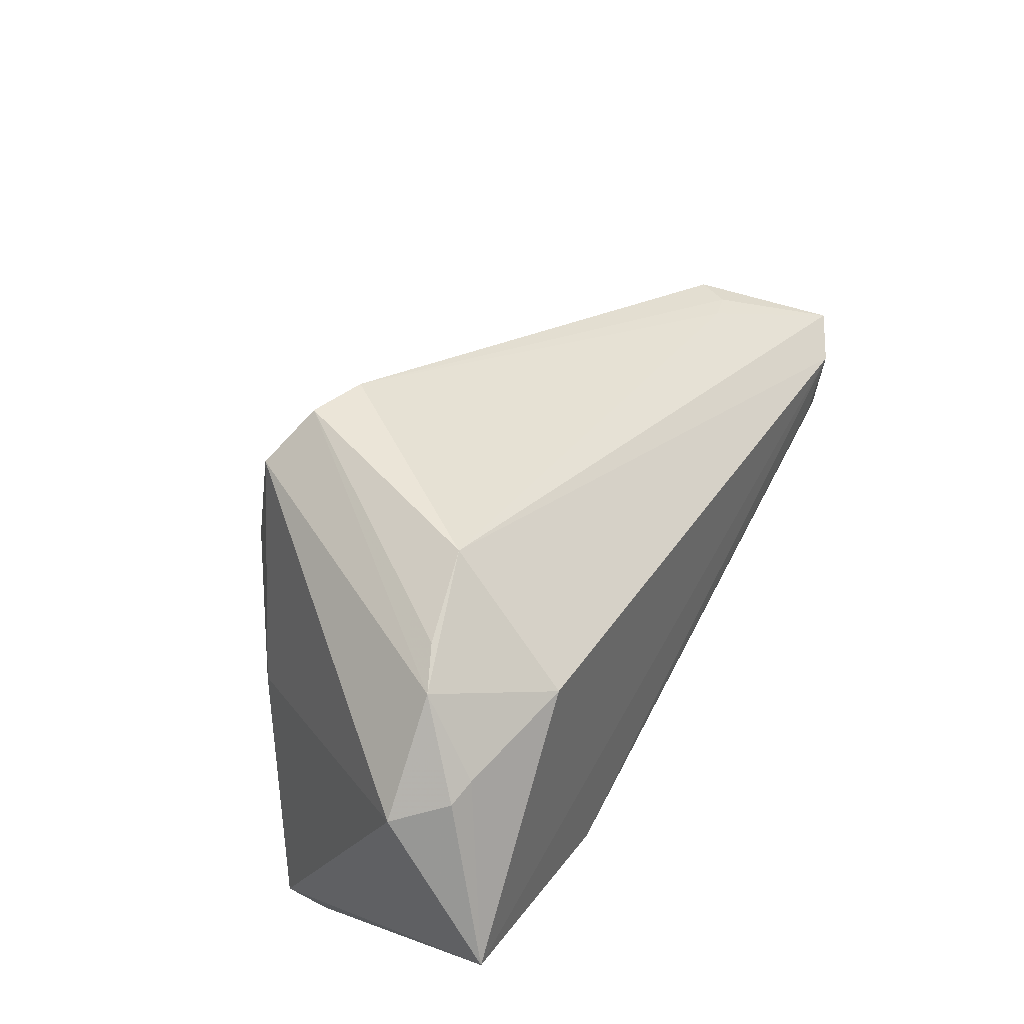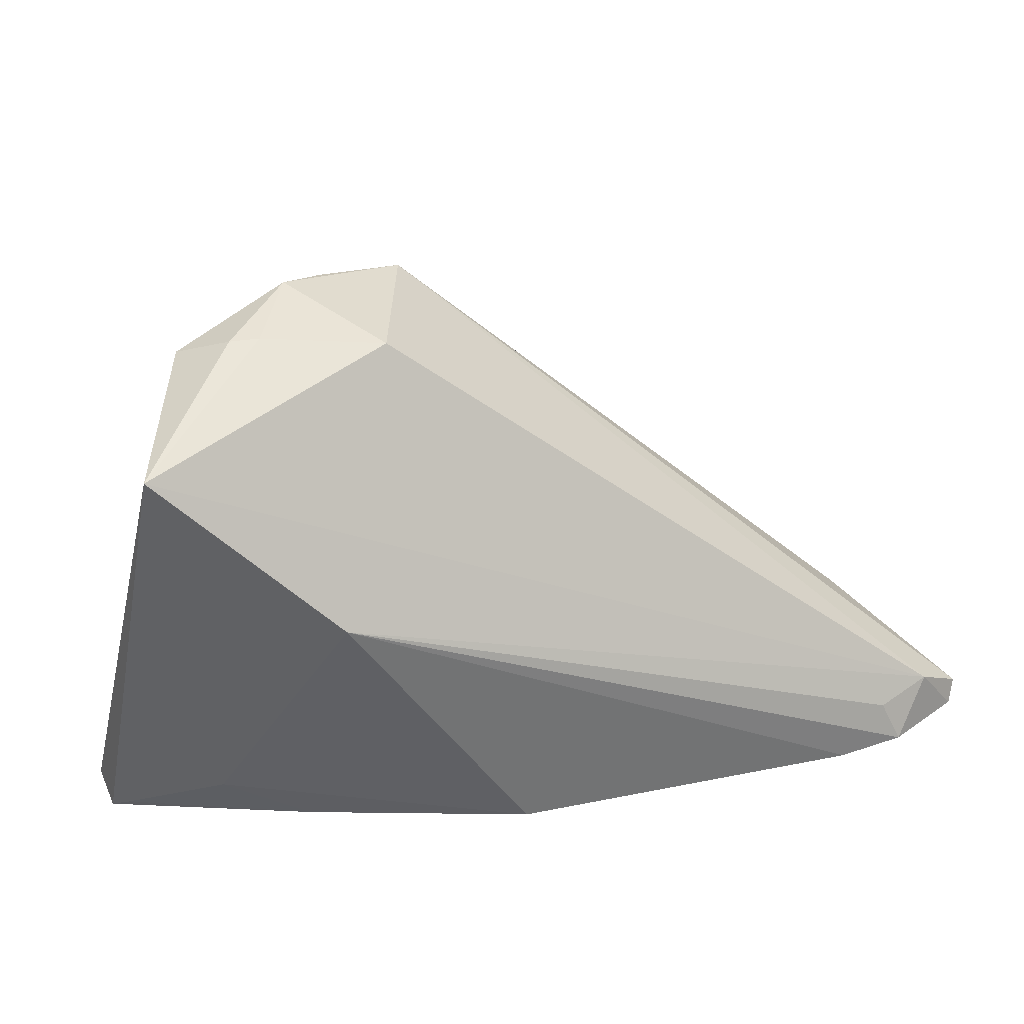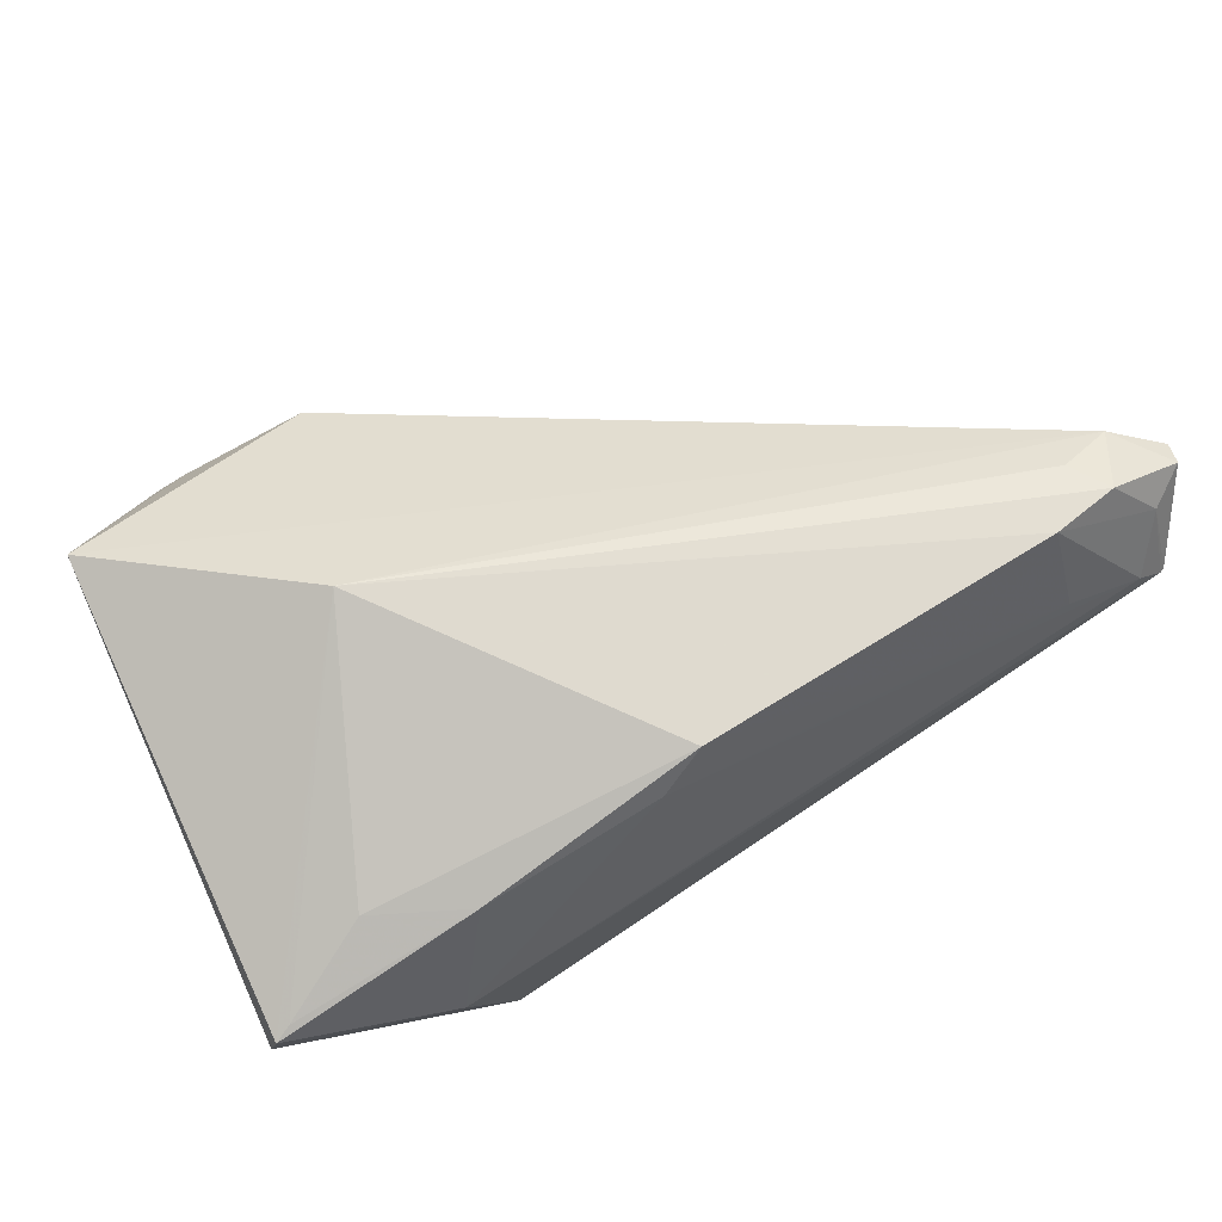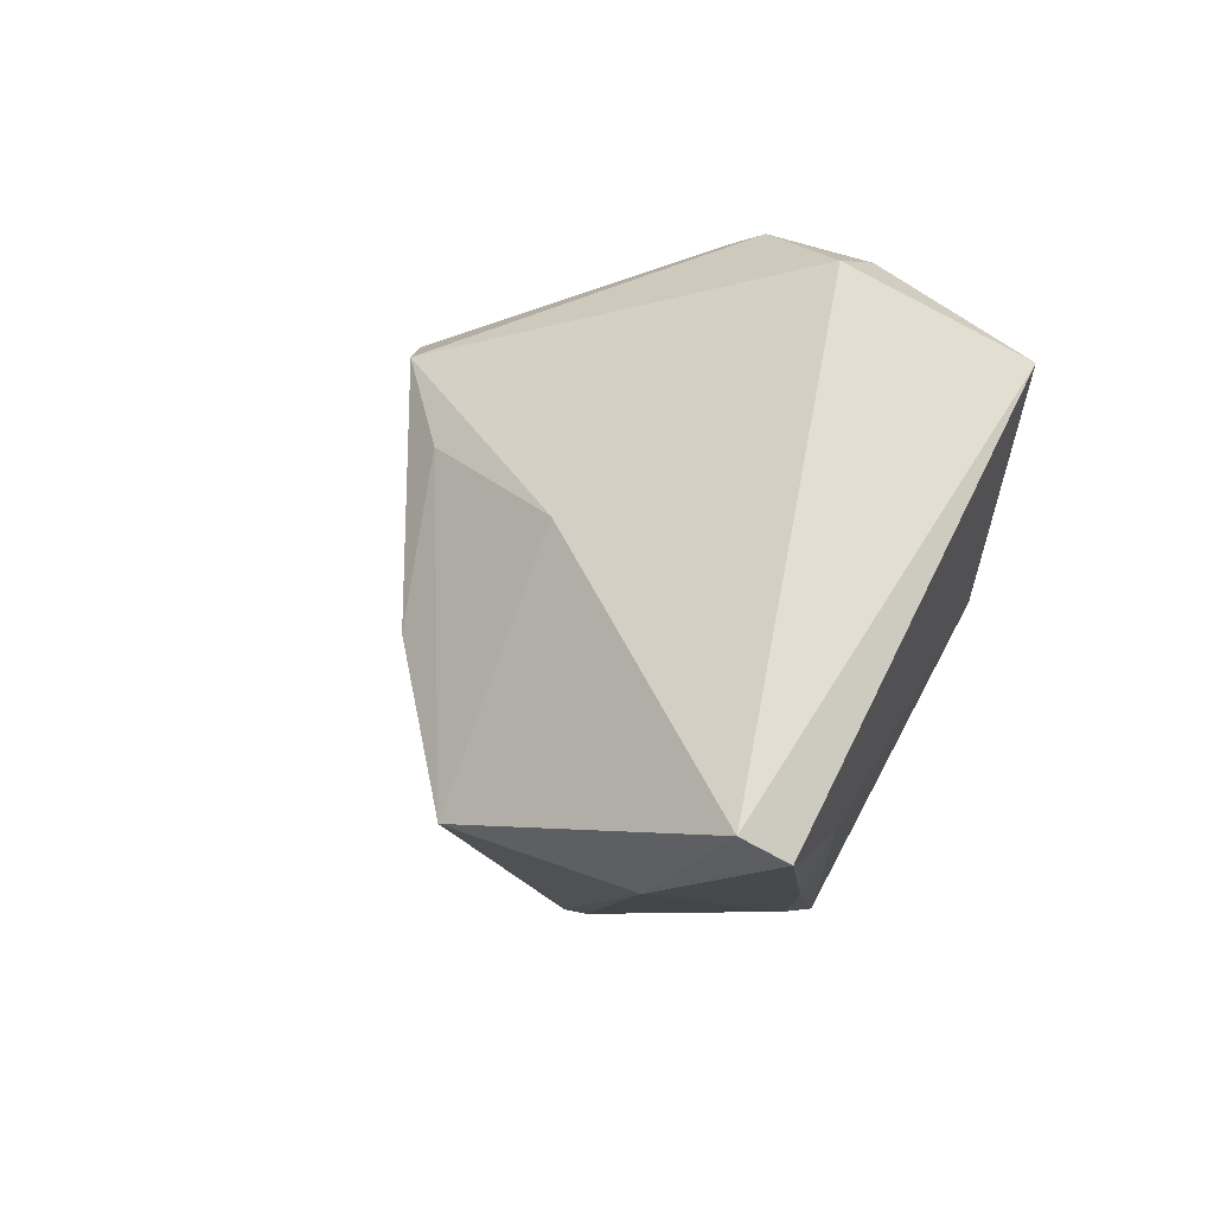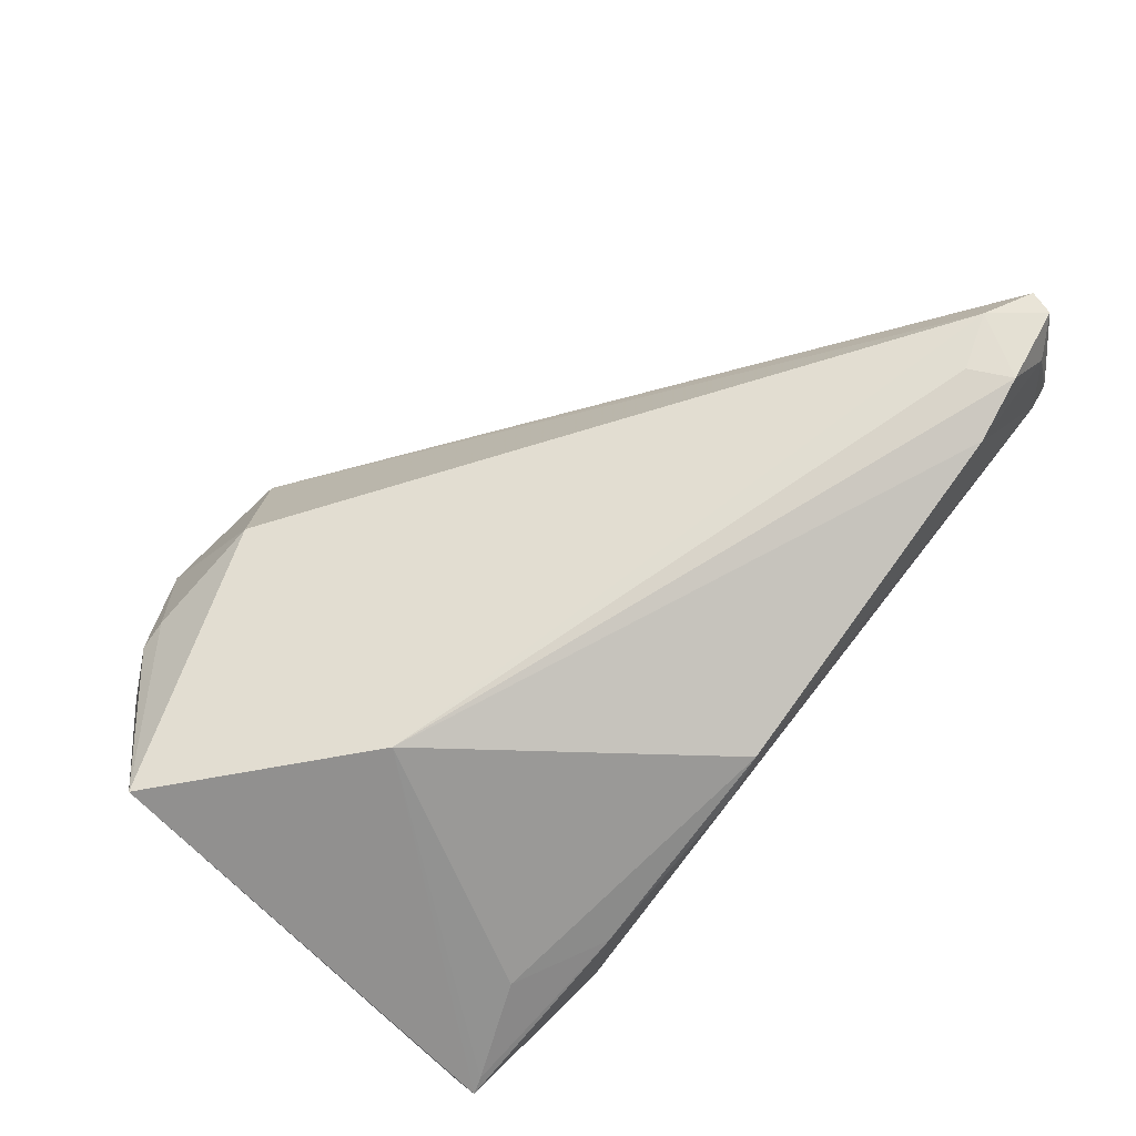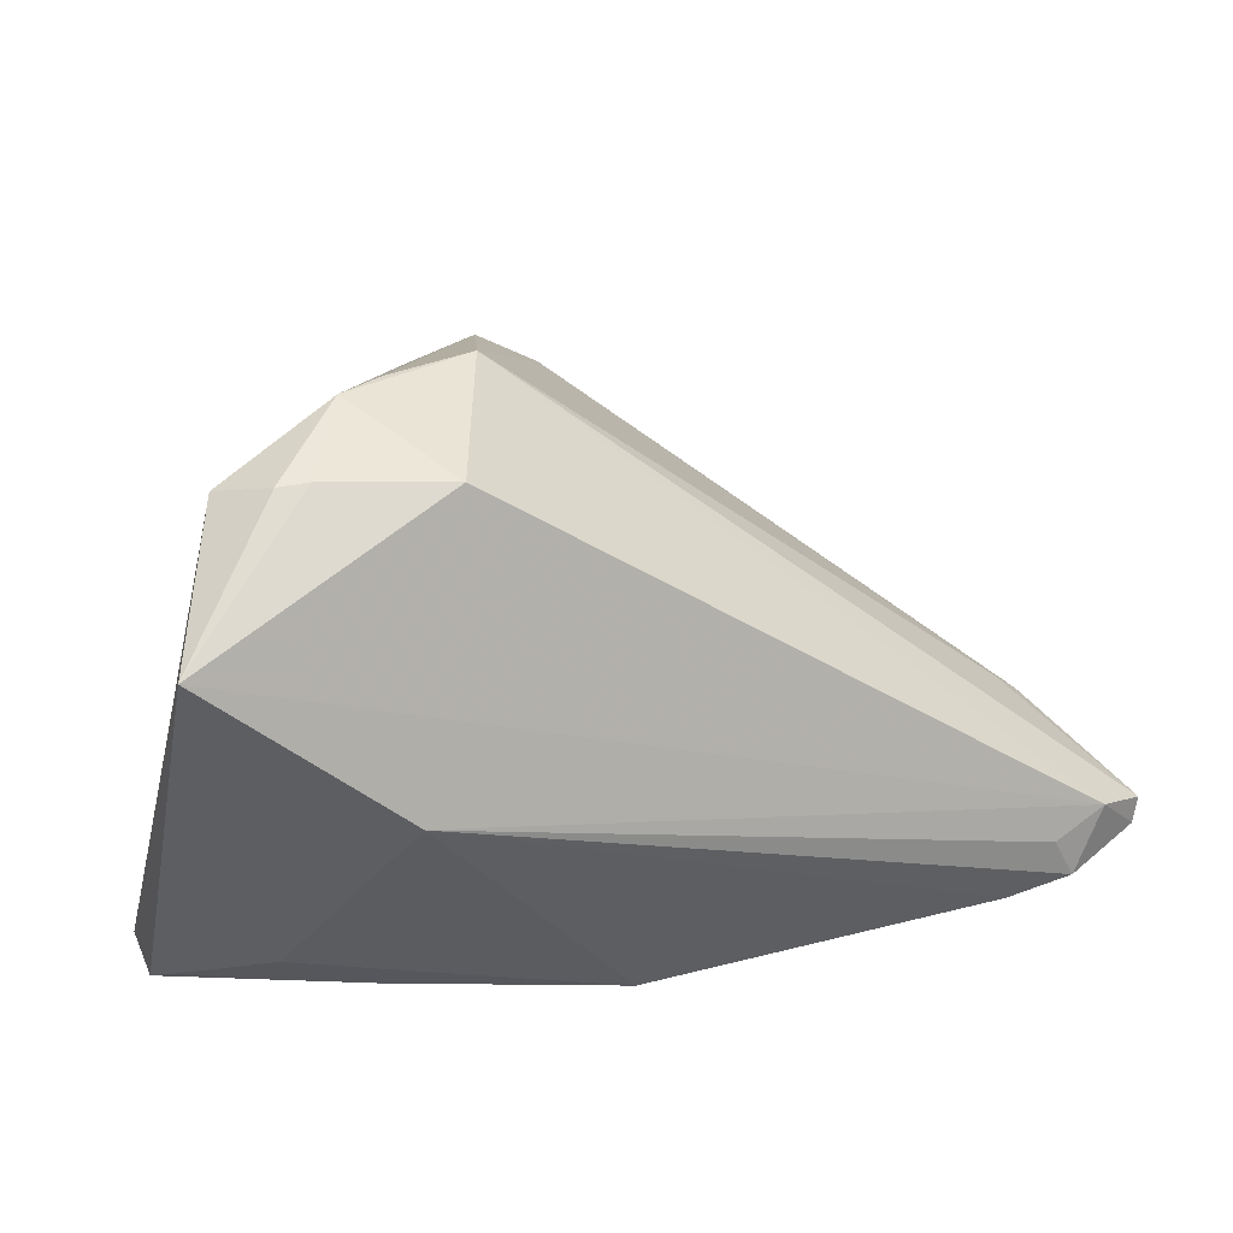
<metadata>
{"format":"obj","ext":"obj","renderer":"f3d","projection":"perspective","resolution":1024,"background":"white","views":[{"elev":72.9,"azim":-62.6,"up":"+Y"},{"elev":15.6,"azim":-24.0,"up":"+Y"},{"elev":52.4,"azim":-27.5,"up":"+Z"},{"elev":-10.0,"azim":-108.6,"up":"+Y"},{"elev":74.9,"azim":-49.6,"up":"+Z"},{"elev":26.6,"azim":-24.6,"up":"+Y"}]}
</metadata>
<code>
v 0.06285 -0.01719 0.002346
v -0.02954 0.03643 0.01168
v 0.01056 0.0299 -0.02577
v -0.02588 -0.02945 -0.01242
v -0.04704 0.02264 0.02191
v -0.04704 -0.02528 -0.01055
v 0.06744 -0.02187 0.02171
v -0.01482 0.03543 0.01586
v -0.001715 -0.02962 0.01314
v 0.04821 -0.02581 0.02444
v -0.0163 -0.02218 -0.0309
v 0.05288 -0.0225 -0.0002447
v -0.04499 -0.02727 -0.00343
v 0.0684 -0.01874 0.02117
v 0.0565 -0.02409 0.02557
v 0.05812 -0.02209 0.001732
v -0.004297 0.0299 -0.0315
v -0.02569 0.008358 -0.02192
v -0.01783 0.04177 0.0003032
v -0.03447 -0.02337 0.004977
v 0.002991 -0.02897 0.01836
v -0.02351 0.04156 0.002746
v 0.02057 -0.01833 -0.01758
v 0.06096 -0.01615 0.02459
v 0.003667 0.03346 -0.02846
v 0.06491 -0.02624 0.008347
v 0.0612 -0.02696 0.01021
v -0.0469 -0.02785 -0.004916
v 0.05364 -0.01891 0.02557
v -0.03812 0.03426 0.004828
v 0.06315 -0.02464 0.01888
v 0.06101 -0.01052 0.003165
v -0.02408 0.00257 0.02557
v 0.0594 -0.008966 0.006947
v -0.008625 -0.001569 -0.03306
v -0.006319 0.04197 -0.002105
v 0.05096 -0.02738 0.01206
v -0.03313 0.03618 0.01088
v -0.01037 0.0185 -0.03023
v 0.05584 -0.00614 0.007511
v -0.02303 -0.02896 0.005948
v 0.06548 -0.02599 0.008508
f 5 28 33
f 6 28 5
f 36 22 8
f 4 6 11
f 28 6 4
f 5 8 2
f 8 22 2
f 24 36 8
f 24 8 5
f 5 33 24
f 25 22 19
f 19 36 25
f 22 36 19
f 26 4 11
f 27 4 26
f 9 4 27
f 35 23 11
f 1 23 35
f 5 2 38
f 38 2 22
f 11 6 18
f 3 32 1
f 3 35 25
f 1 35 3
f 25 36 3
f 40 3 36
f 16 23 1
f 11 23 16
f 42 16 1
f 26 16 42
f 13 33 28
f 13 20 33
f 29 24 33
f 28 4 41
f 4 9 41
f 41 13 28
f 20 13 41
f 30 18 6
f 30 6 5
f 5 38 30
f 30 38 22
f 25 35 17
f 18 30 17
f 17 22 25
f 17 30 22
f 39 35 11
f 11 18 39
f 39 17 35
f 18 17 39
f 32 3 34
f 3 40 34
f 12 26 11
f 11 16 12
f 12 16 26
f 31 10 27
f 27 26 31
f 31 42 7
f 26 42 31
f 21 10 33
f 21 41 9
f 33 20 21
f 20 41 21
f 7 24 15
f 24 29 15
f 15 31 7
f 10 31 15
f 15 29 33
f 33 10 15
f 32 34 14
f 1 32 14
f 14 24 7
f 7 42 14
f 14 42 1
f 14 34 40
f 36 24 14
f 14 40 36
f 27 10 37
f 10 21 37
f 37 9 27
f 37 21 9

</code>
